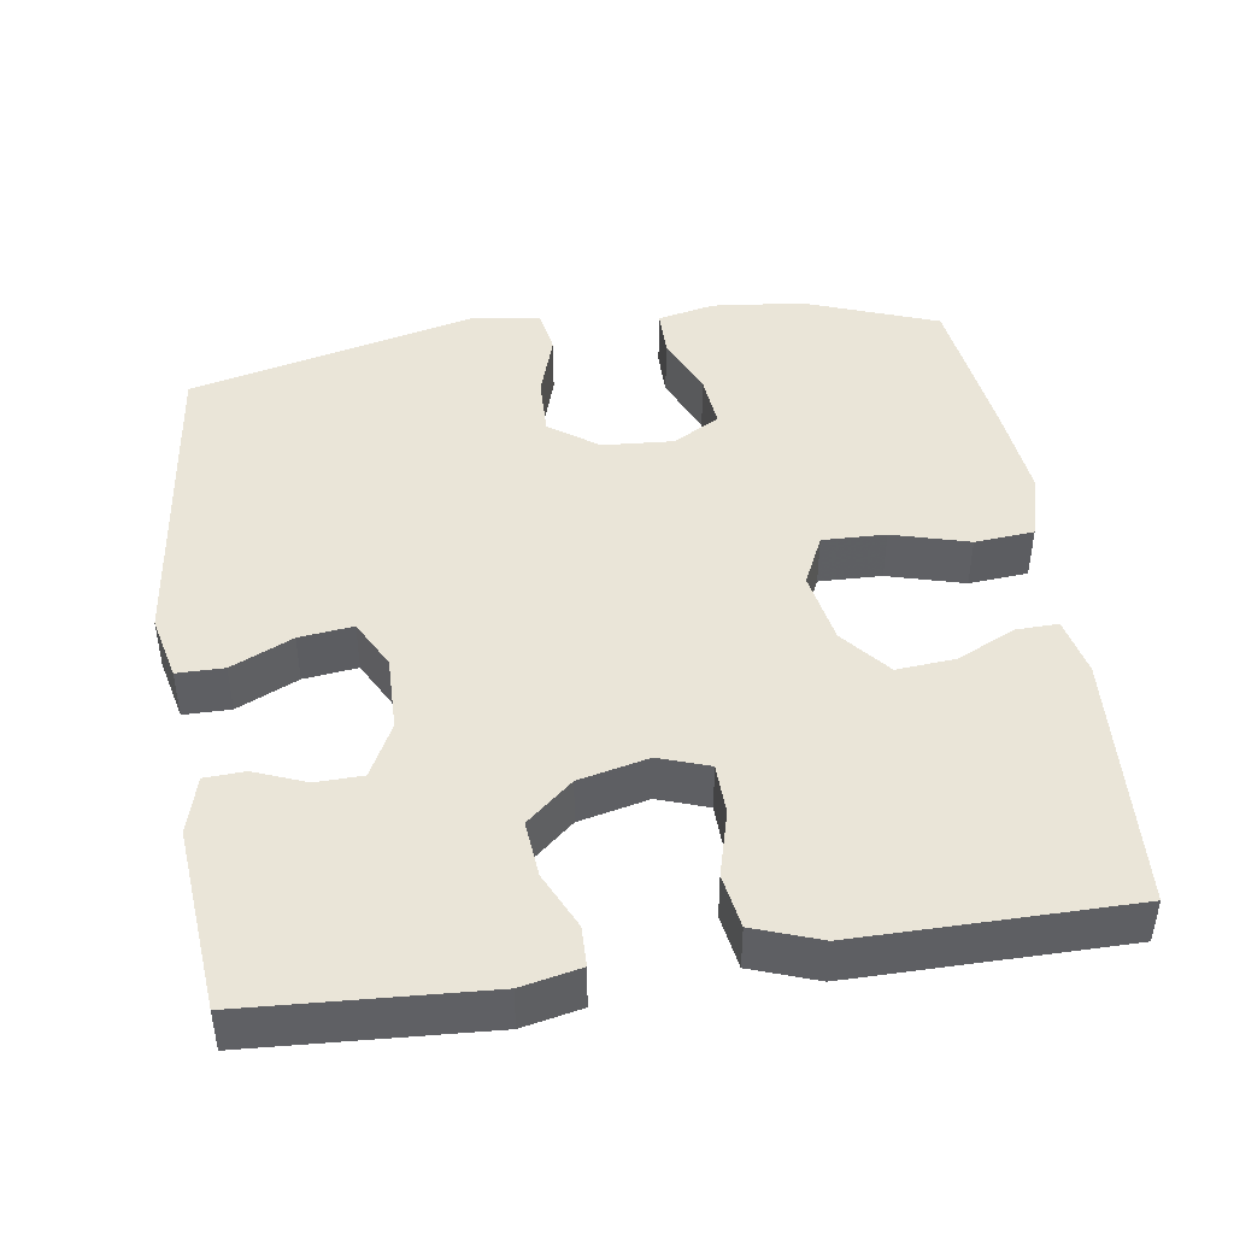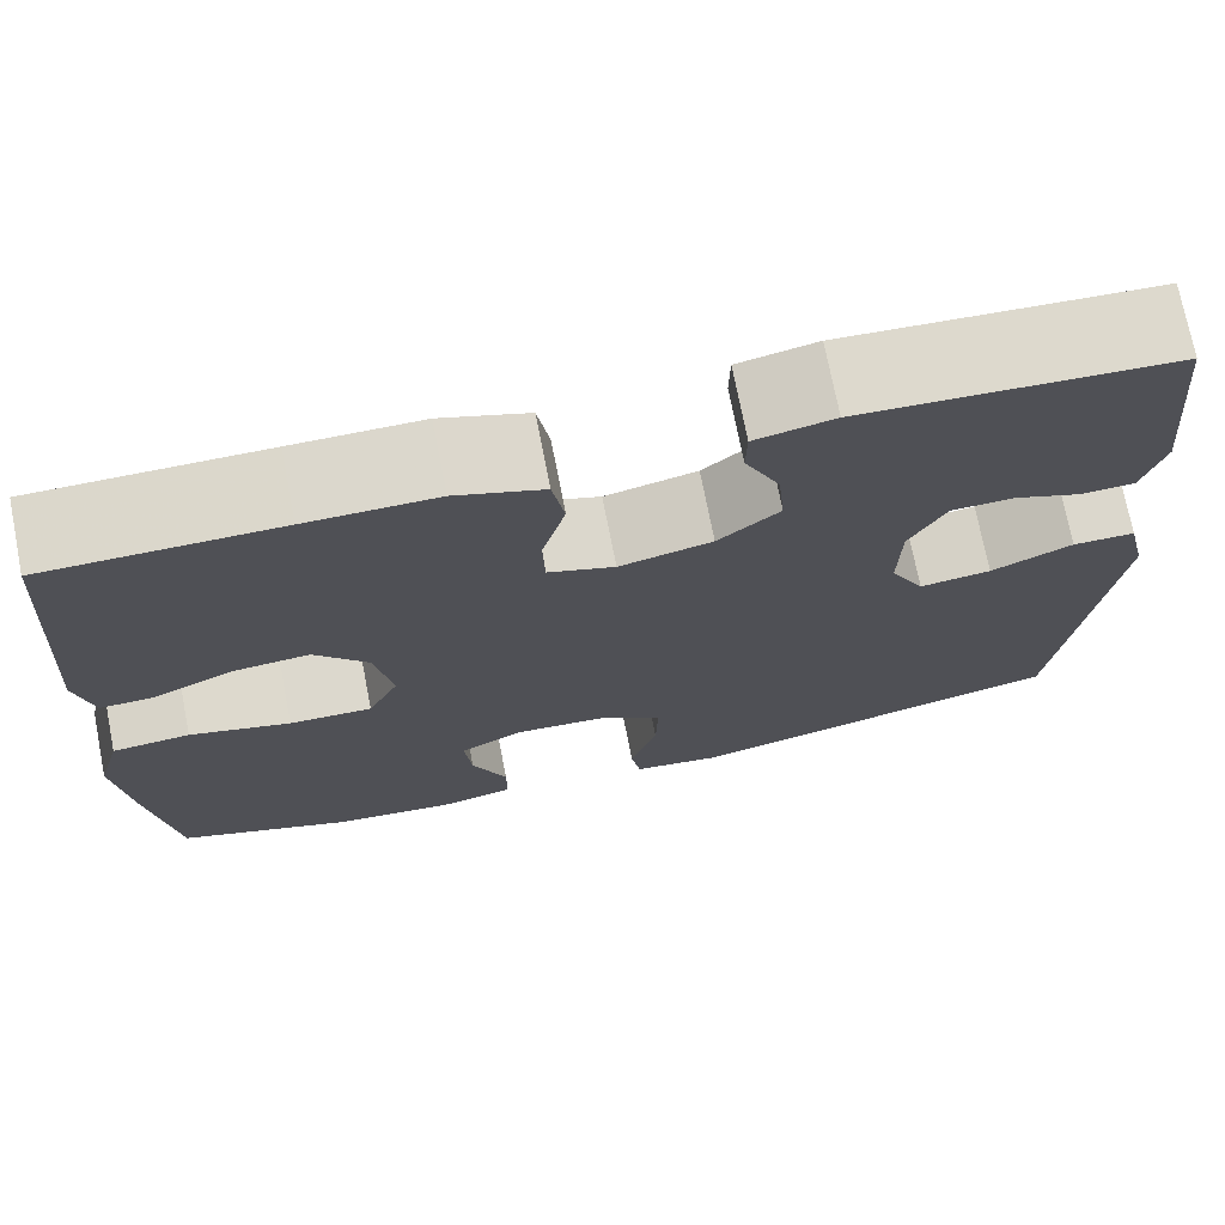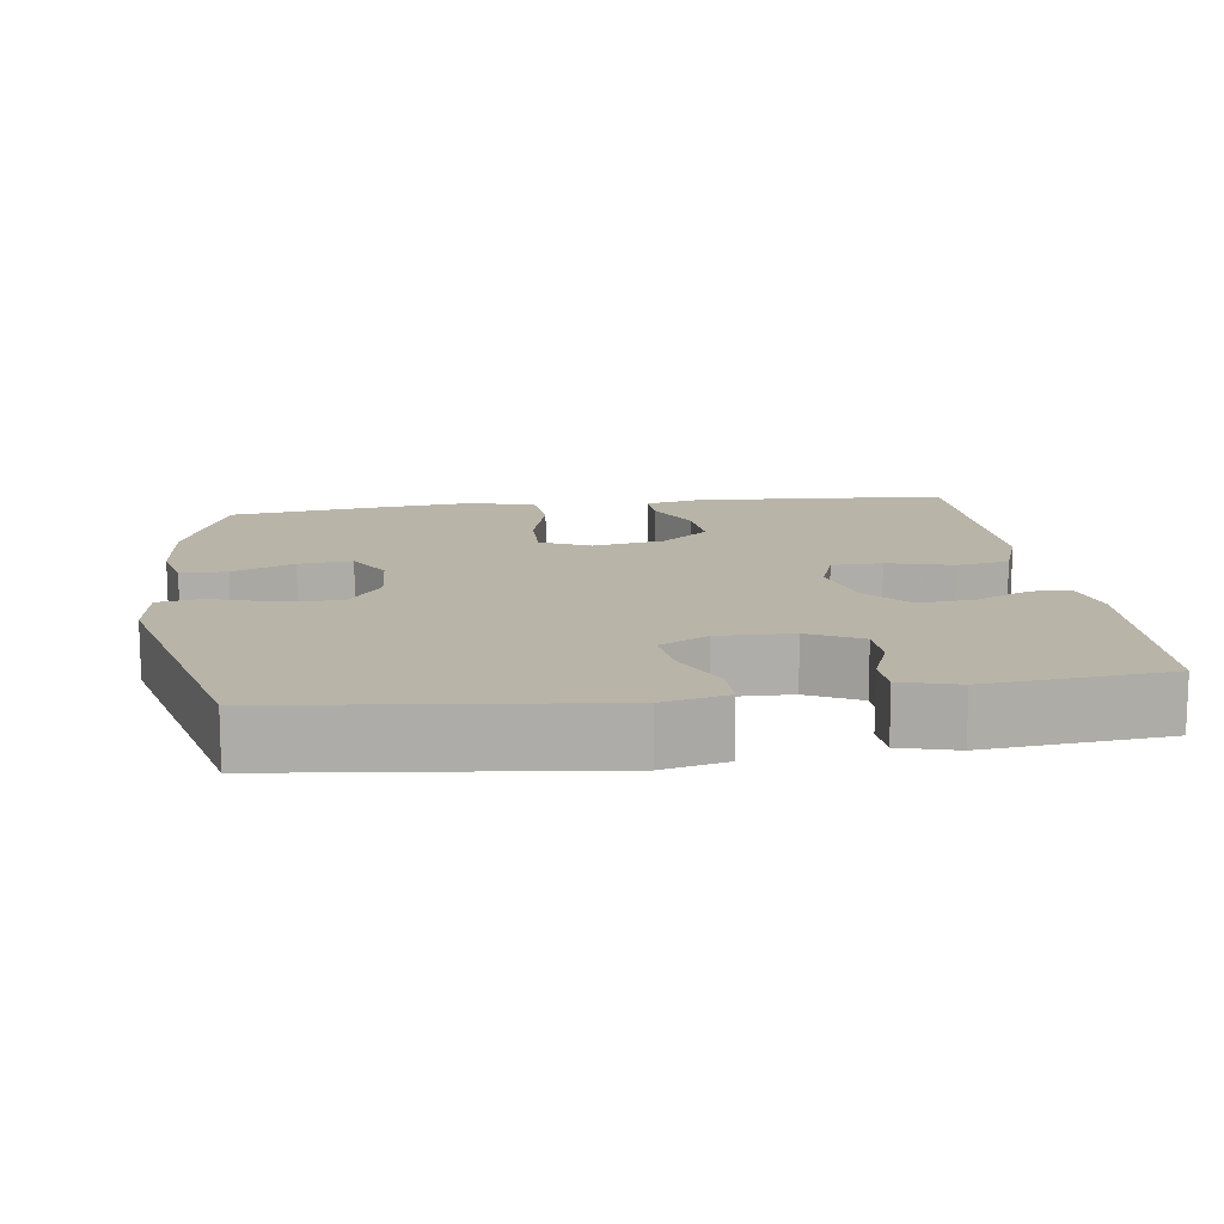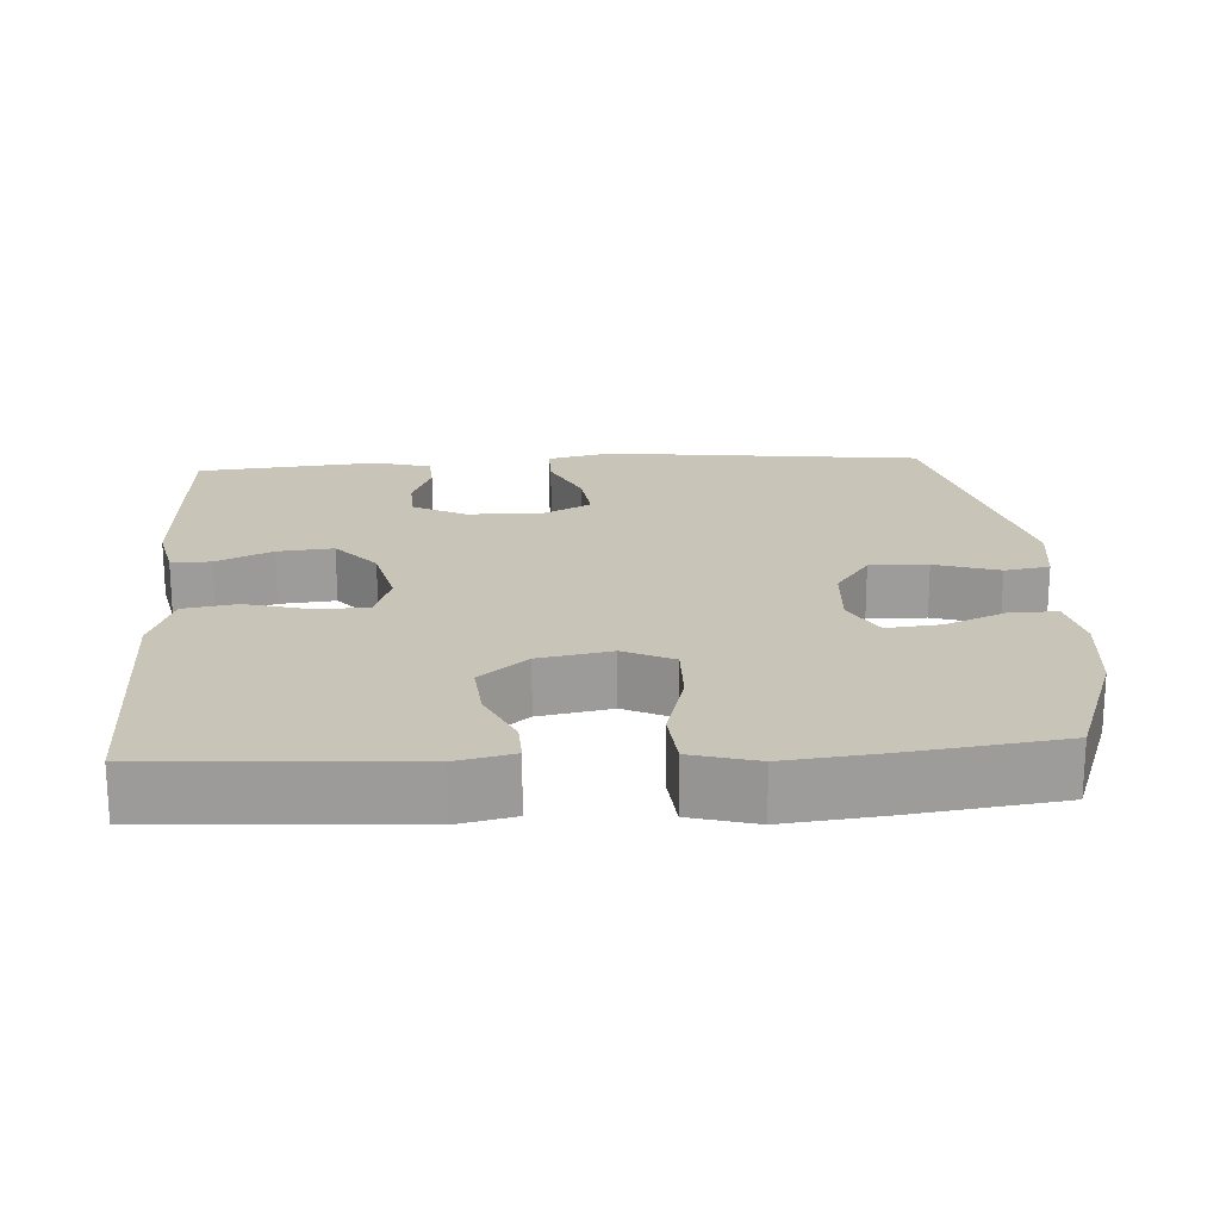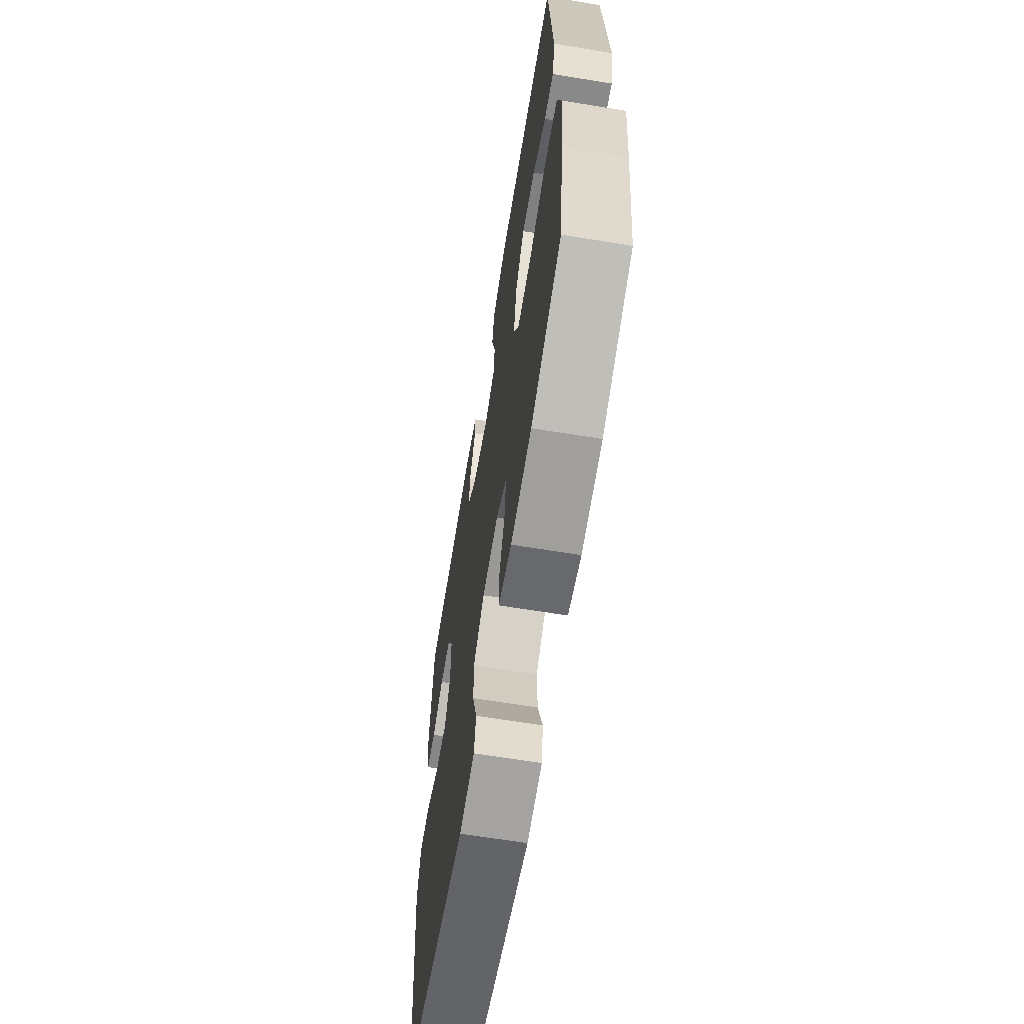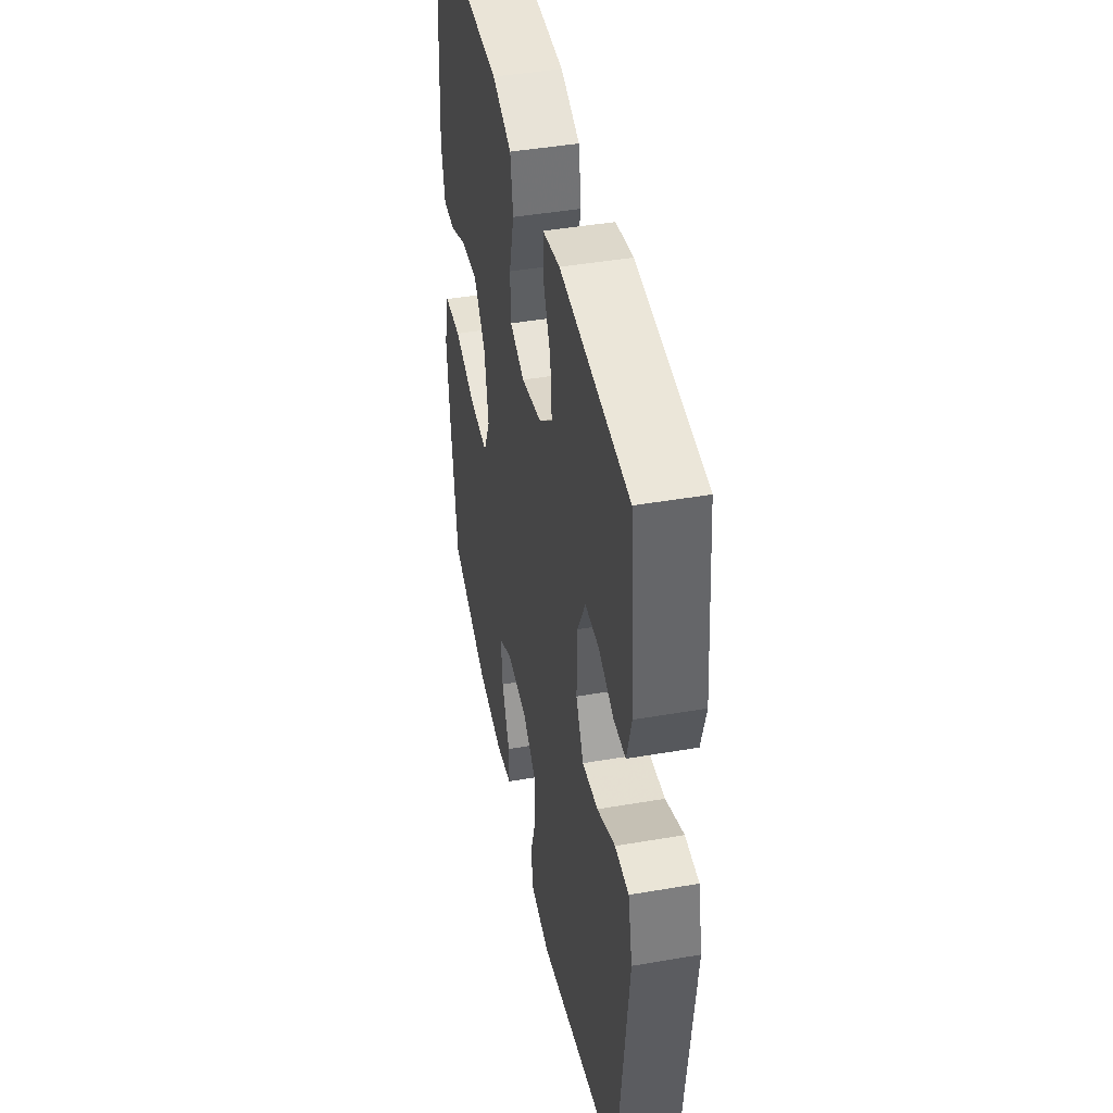
<metadata>
{"format":"obj","ext":"obj","renderer":"f3d","projection":"perspective","resolution":1024,"background":"white","views":[{"elev":44.7,"azim":-8.2,"up":"+Y"},{"elev":73.2,"azim":168.9,"up":"+Z"},{"elev":13.2,"azim":-97.8,"up":"+Y"},{"elev":20.2,"azim":86.5,"up":"+Y"},{"elev":-65.4,"azim":80.7,"up":"+Z"},{"elev":44.2,"azim":-101.4,"up":"+Z"}]}
</metadata>
<code>
v 0.5 0.07 0.5
v 0.522 0.07 0.158
v 0.505 0.07 0.081
v 0.45 0.07 0.083
v 0.372 0.07 0.12
v 0.295 0.07 0.127
v 0.242 0.07 0.063
v 0.224 0.07 -0.034
v 0.255 0.07 -0.101
v 0.338 0.07 -0.099
v 0.439 0.07 -0.071
v 0.517 0.07 -0.078
v 0.541 0.07 -0.166
v 0.527 0.07 -0.297
v 0.5 0.07 -0.5
v 0.324 0.07 -0.565
v 0.204 0.07 -0.577
v 0.128 0.07 -0.56
v 0.128 0.07 -0.498
v 0.163 0.07 -0.415
v 0.17 0.07 -0.343
v 0.108 0.07 -0.308
v 0.015 0.07 -0.314
v -0.049 0.07 -0.36
v -0.047 0.07 -0.438
v -0.02 0.07 -0.524
v -0.03 0.07 -0.584
v -0.119 0.07 -0.596
v -0.5 0.07 -0.5
v -0.549 0.07 -0.072
v -0.529 0.07 0.014
v -0.467 0.07 0.014
v -0.386 0.07 -0.024
v -0.315 0.07 -0.033
v -0.281 0.07 0.032
v -0.283 0.07 0.132
v -0.319 0.07 0.203
v -0.381 0.07 0.205
v -0.449 0.07 0.178
v -0.502 0.07 0.181
v -0.523 0.07 0.257
v -0.5 0.07 0.5
v -0.191 0.07 0.517
v -0.113 0.07 0.5
v -0.112 0.07 0.447
v -0.147 0.07 0.372
v -0.154 0.07 0.297
v -0.093 0.07 0.244
v -0.001 0.07 0.222
v 0.065 0.07 0.245
v 0.067 0.07 0.313
v 0.044 0.07 0.4
v 0.056 0.07 0.472
v 0.143 0.07 0.503
v 0.271 0.07 0.502
v 0.5 0 0.5
v 0.522 0 0.158
v 0.505 0 0.081
v 0.45 0 0.083
v 0.372 0 0.12
v 0.295 0 0.127
v 0.242 0 0.063
v 0.224 0 -0.034
v 0.255 0 -0.101
v 0.338 0 -0.099
v 0.439 0 -0.071
v 0.517 0 -0.078
v 0.541 0 -0.166
v 0.527 0 -0.297
v 0.5 0 -0.5
v 0.324 0 -0.565
v 0.204 0 -0.577
v 0.128 0 -0.56
v 0.128 0 -0.498
v 0.163 0 -0.415
v 0.17 0 -0.343
v 0.108 0 -0.308
v 0.015 0 -0.314
v -0.049 0 -0.36
v -0.047 0 -0.438
v -0.02 0 -0.524
v -0.03 0 -0.584
v -0.119 0 -0.596
v -0.5 0 -0.5
v -0.549 0 -0.072
v -0.529 0 0.014
v -0.467 0 0.014
v -0.386 0 -0.024
v -0.315 0 -0.033
v -0.281 0 0.032
v -0.283 0 0.132
v -0.319 0 0.203
v -0.381 0 0.205
v -0.449 0 0.178
v -0.502 0 0.181
v -0.523 0 0.257
v -0.5 0 0.5
v -0.191 0 0.517
v -0.113 0 0.5
v -0.112 0 0.447
v -0.147 0 0.372
v -0.154 0 0.297
v -0.093 0 0.244
v -0.001 0 0.222
v 0.065 0 0.245
v 0.067 0 0.313
v 0.044 0 0.4
v 0.056 0 0.472
v 0.143 0 0.503
v 0.271 0 0.502
f 3 4 5
f 2 3 5
f 1 2 5
f 55 1 5
f 54 55 5
f 53 54 5
f 52 53 5
f 51 52 5
f 50 51 5 6
f 49 50 6 7
f 48 49 7 8
f 47 48 8 9
f 44 45 46
f 43 44 46
f 42 43 46
f 41 42 46
f 40 41 46
f 39 40 46
f 38 39 46
f 37 38 46 47
f 36 37 47 9
f 31 32 33
f 30 31 33
f 29 30 33
f 28 29 33
f 27 28 33
f 26 27 33
f 25 26 33
f 24 25 33 34
f 23 24 34 35
f 18 19 20
f 17 18 20
f 16 17 20
f 15 16 20
f 14 15 20
f 13 14 20
f 12 13 20
f 11 12 20
f 10 11 20
f 9 10 20 21
f 35 36 9
f 23 35 9
f 22 23 9
f 9 21 22
f 60 59 58
f 60 58 57
f 60 57 56
f 60 56 110
f 60 110 109
f 60 109 108
f 60 108 107
f 60 107 106
f 61 60 106 105
f 62 61 105 104
f 63 62 104 103
f 64 63 103 102
f 101 100 99
f 101 99 98
f 101 98 97
f 101 97 96
f 101 96 95
f 101 95 94
f 101 94 93
f 102 101 93 92
f 64 102 92 91
f 88 87 86
f 88 86 85
f 88 85 84
f 88 84 83
f 88 83 82
f 88 82 81
f 88 81 80
f 89 88 80 79
f 90 89 79 78
f 75 74 73
f 75 73 72
f 75 72 71
f 75 71 70
f 75 70 69
f 75 69 68
f 75 68 67
f 75 67 66
f 75 66 65
f 76 75 65 64
f 64 91 90
f 64 90 78
f 64 78 77
f 77 76 64
f 1 56 57 2
f 2 57 58 3
f 3 58 59 4
f 4 59 60 5
f 5 60 61 6
f 6 61 62 7
f 7 62 63 8
f 8 63 64 9
f 9 64 65 10
f 10 65 66 11
f 11 66 67 12
f 12 67 68 13
f 13 68 69 14
f 14 69 70 15
f 15 70 71 16
f 16 71 72 17
f 17 72 73 18
f 18 73 74 19
f 19 74 75 20
f 20 75 76 21
f 21 76 77 22
f 22 77 78 23
f 23 78 79 24
f 24 79 80 25
f 25 80 81 26
f 26 81 82 27
f 27 82 83 28
f 28 83 84 29
f 29 84 85 30
f 30 85 86 31
f 31 86 87 32
f 32 87 88 33
f 33 88 89 34
f 34 89 90 35
f 35 90 91 36
f 36 91 92 37
f 37 92 93 38
f 38 93 94 39
f 39 94 95 40
f 40 95 96 41
f 41 96 97 42
f 42 97 98 43
f 43 98 99 44
f 44 99 100 45
f 45 100 101 46
f 46 101 102 47
f 47 102 103 48
f 48 103 104 49
f 49 104 105 50
f 50 105 106 51
f 51 106 107 52
f 52 107 108 53
f 53 108 109 54
f 54 109 110 55
f 55 110 56 1

</code>
